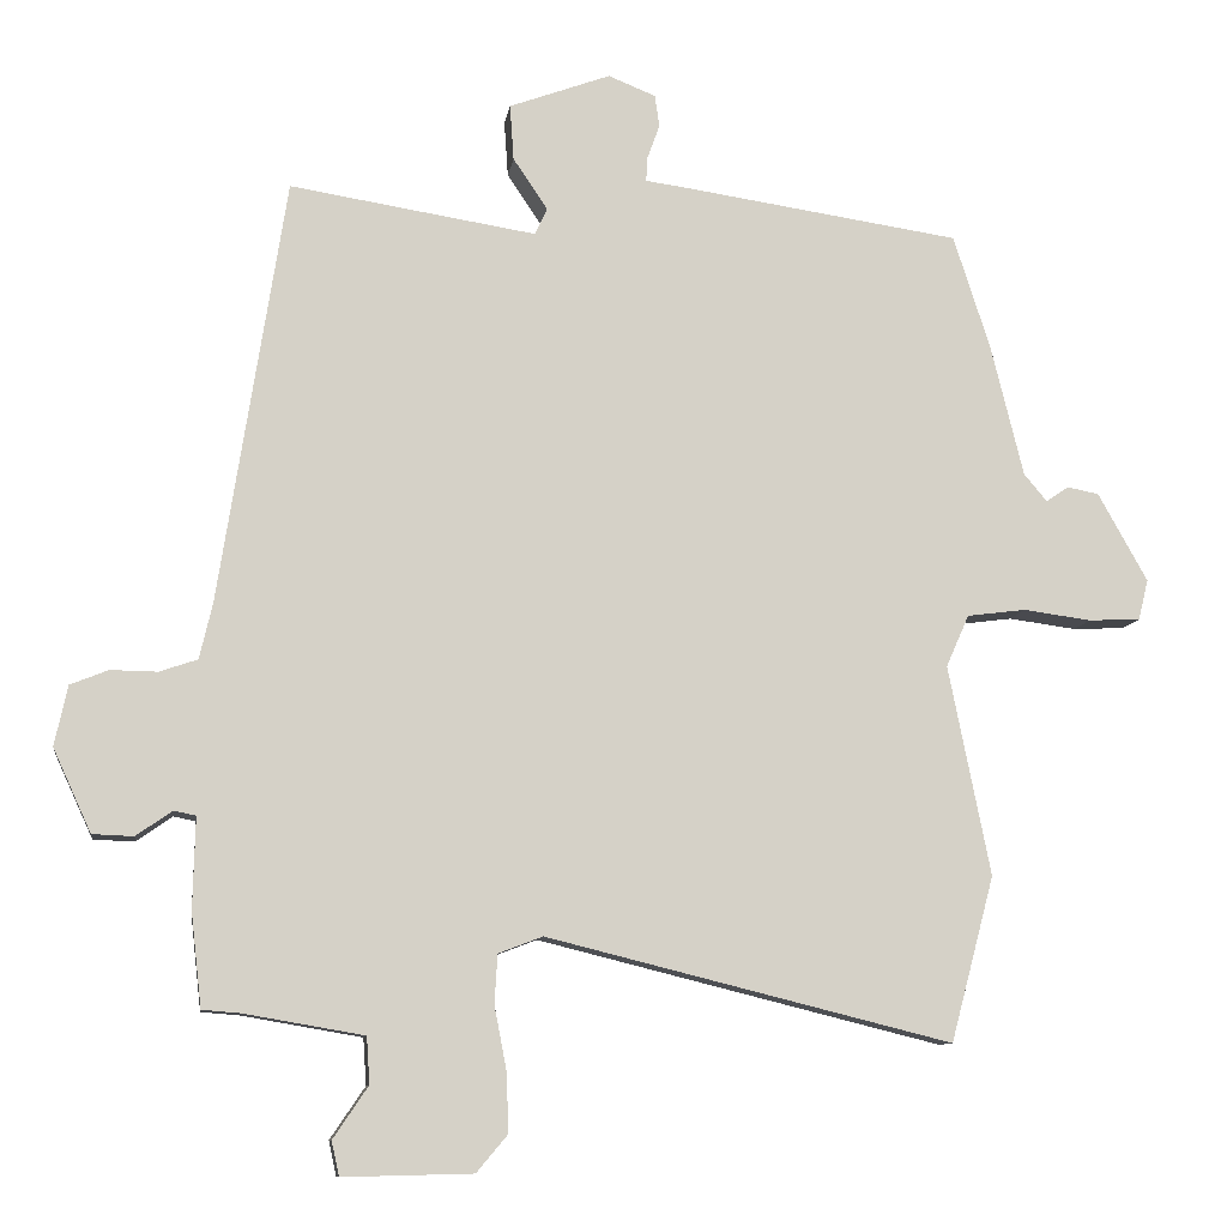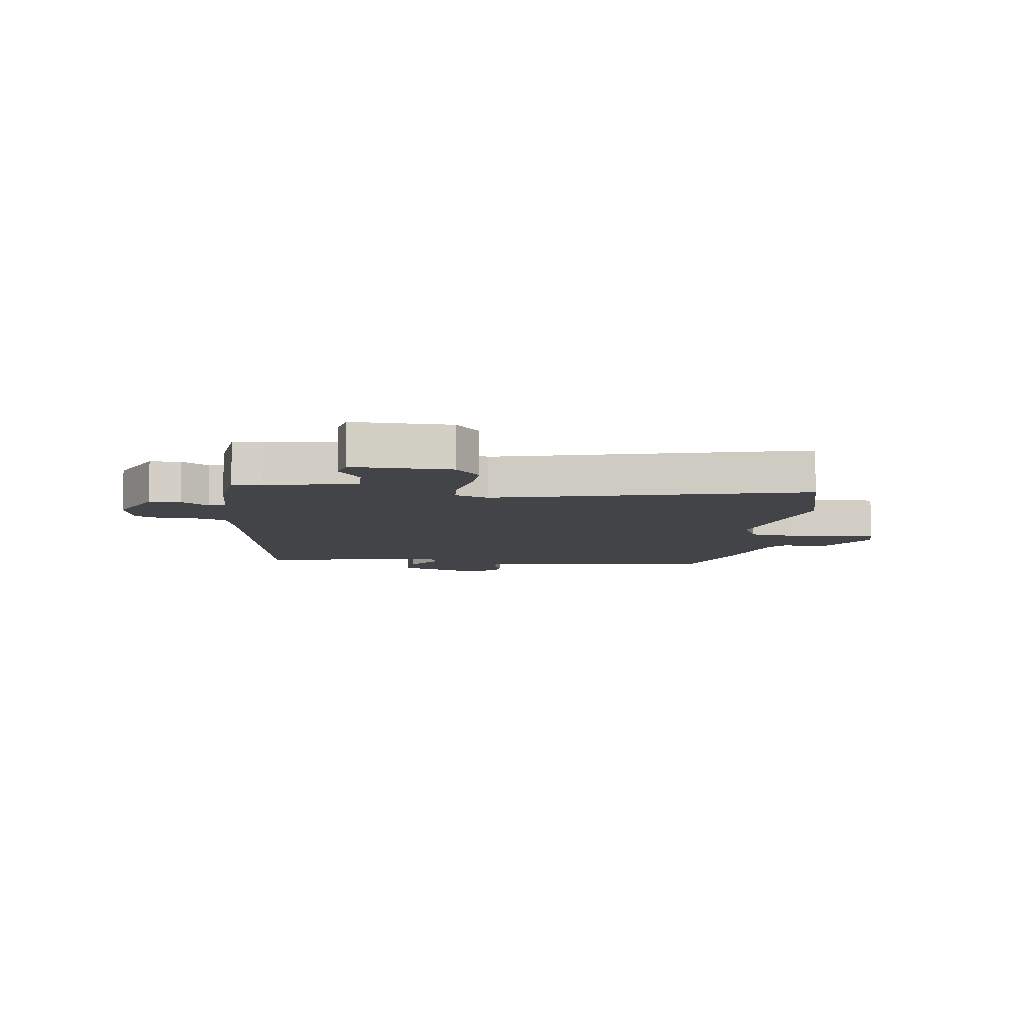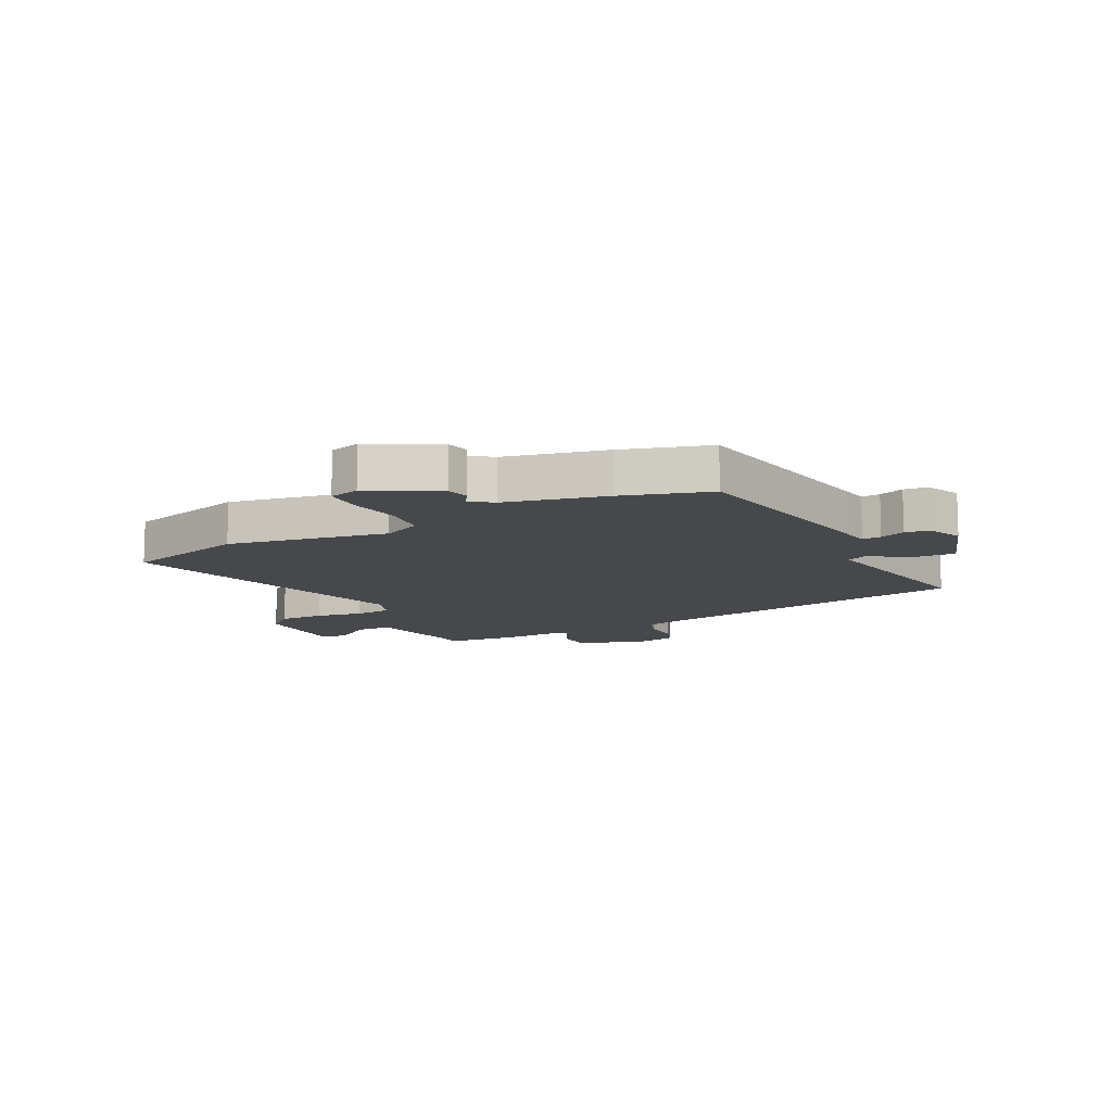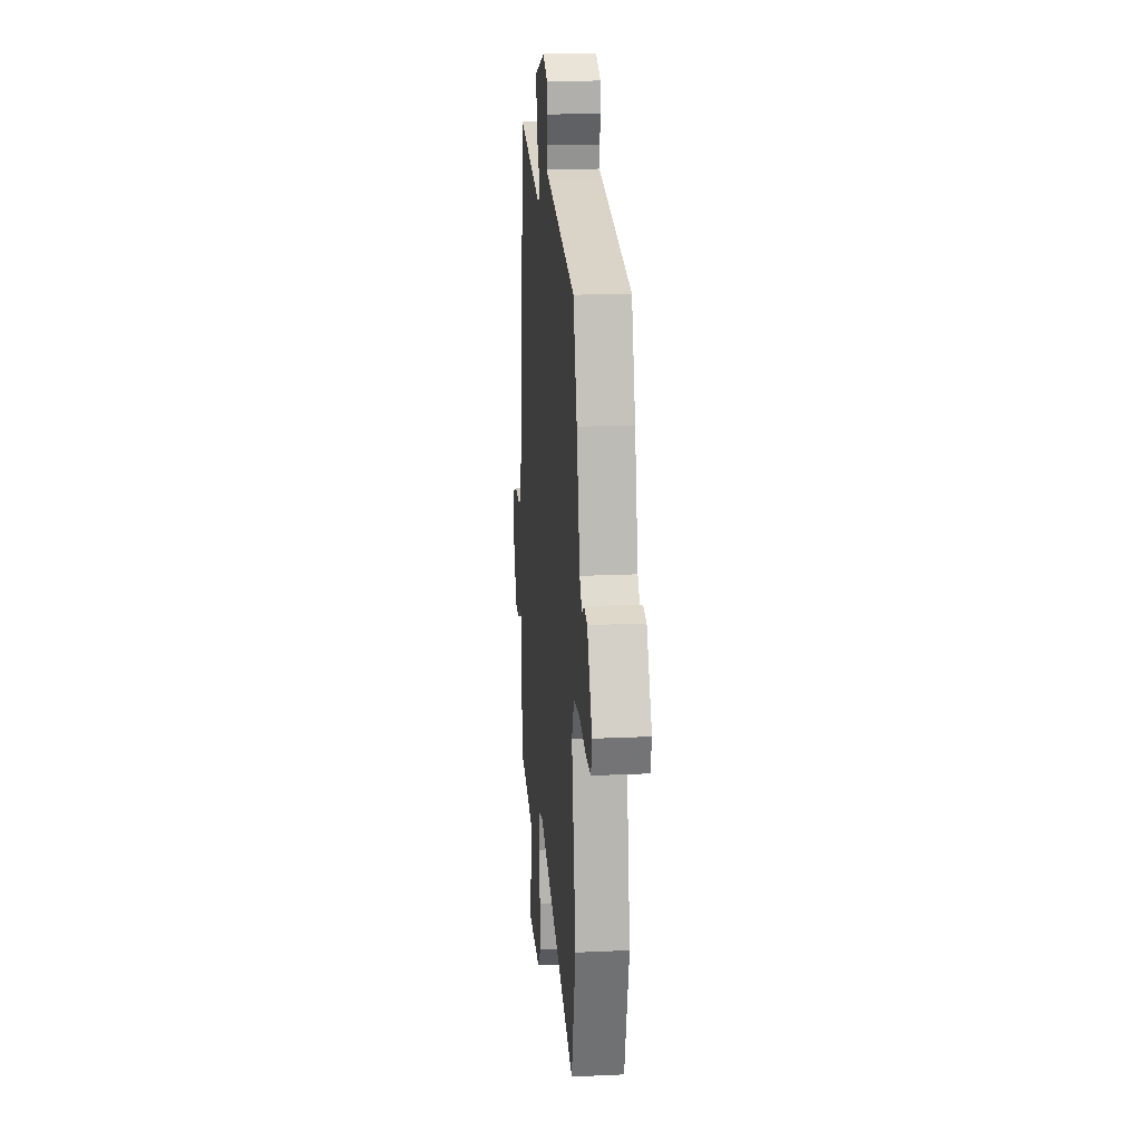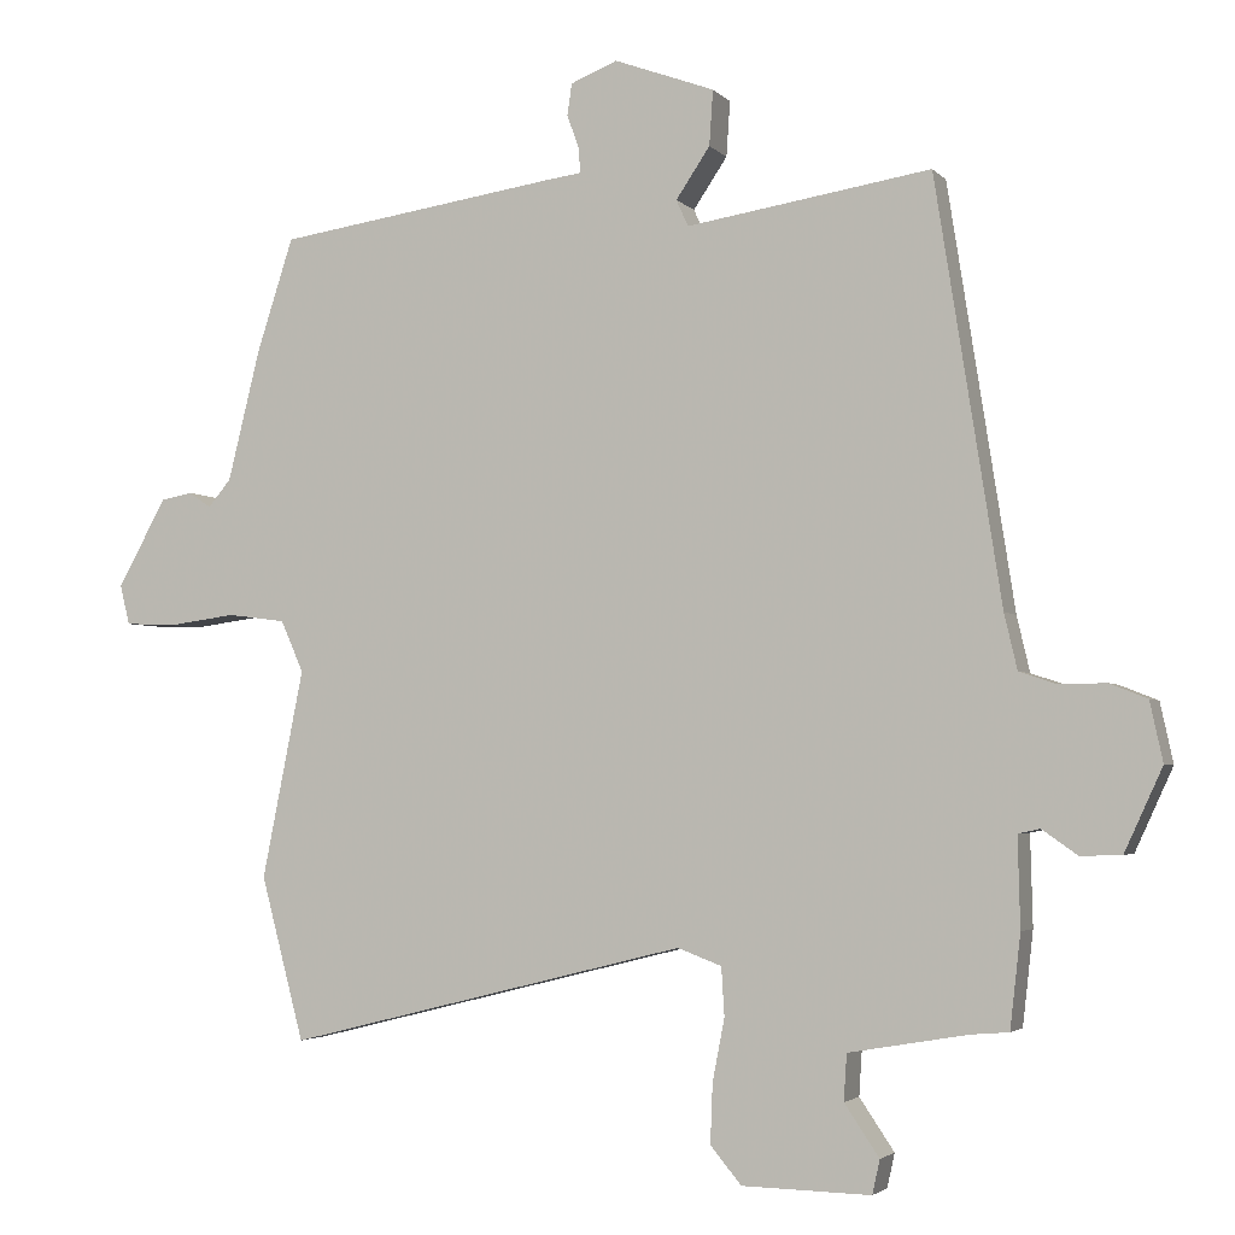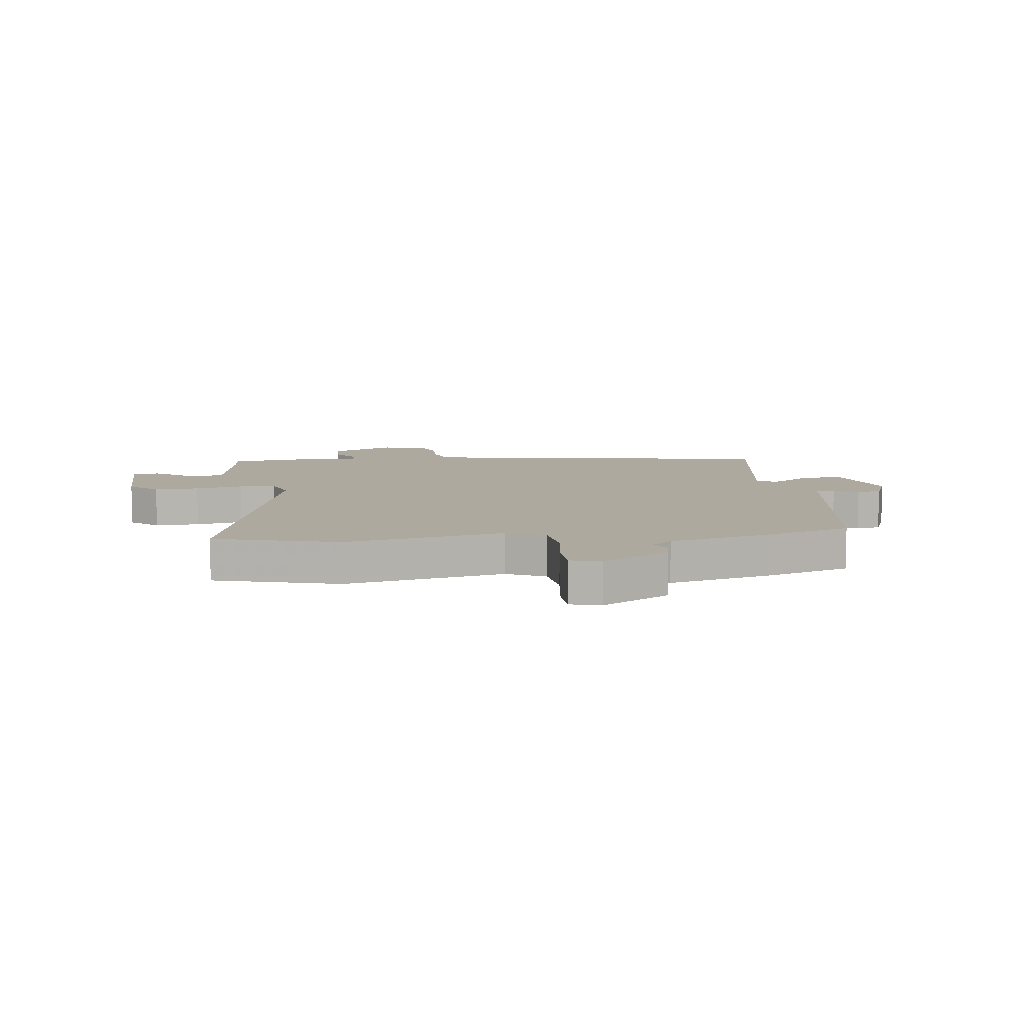
<metadata>
{"format":"obj","ext":"obj","renderer":"f3d","projection":"perspective","resolution":1024,"background":"white","views":[{"elev":-9.9,"azim":171.8,"up":"+Z"},{"elev":-7.8,"azim":172.7,"up":"+Y"},{"elev":-11.4,"azim":-61.6,"up":"+Y"},{"elev":20.3,"azim":-94.8,"up":"+Z"},{"elev":-3.3,"azim":20.4,"up":"+Z"},{"elev":9.1,"azim":-96.9,"up":"+Y"}]}
</metadata>
<code>
v 0.482 0.07 -0.546
v 0.432 0.07 -0.55
v 0.275 0.07 -0.577
v 0.271 0.07 -0.638
v 0.317 0.07 -0.706
v 0.307 0.07 -0.751
v 0.137 0.07 -0.747
v 0.096 0.07 -0.698
v 0.099 0.07 -0.62
v 0.115 0.07 -0.537
v 0.111 0.07 -0.473
v 0.053 0.07 -0.451
v -0.478 0.07 -0.583
v -0.535 0.07 -0.367
v -0.48 0.07 -0.092
v -0.51 0.07 -0.024
v -0.587 0.07 -0.014
v -0.676 0.07 -0.026
v -0.744 0.07 -0.023
v -0.757 0.07 0.03
v -0.692 0.07 0.146
v -0.651 0.07 0.154
v -0.621 0.07 0.134
v -0.591 0.07 0.17
v -0.548 0.07 0.344
v -0.5 0.07 0.493
v -0.127 0.07 0.548
v -0.081 0.07 0.554
v -0.083 0.07 0.587
v -0.099 0.07 0.631
v -0.093 0.07 0.673
v -0.031 0.07 0.698
v 0.102 0.07 0.649
v 0.097 0.07 0.576
v 0.052 0.07 0.509
v 0.068 0.07 0.474
v 0.246 0.07 0.502
v 0.391 0.07 0.525
v 0.478 0.07 -0.032
v 0.495 0.07 -0.105
v 0.545 0.07 -0.122
v 0.606 0.07 -0.121
v 0.656 0.07 -0.141
v 0.673 0.07 -0.22
v 0.623 0.07 -0.329
v 0.569 0.07 -0.331
v 0.522 0.07 -0.298
v 0.493 0.07 -0.304
v 0.496 0.07 -0.423
v 0.482 0 -0.546
v 0.432 0 -0.55
v 0.275 0 -0.577
v 0.271 0 -0.638
v 0.317 0 -0.706
v 0.307 0 -0.751
v 0.137 0 -0.747
v 0.096 0 -0.698
v 0.099 0 -0.62
v 0.115 0 -0.537
v 0.111 0 -0.473
v 0.053 0 -0.451
v -0.478 0 -0.583
v -0.535 0 -0.367
v -0.48 0 -0.092
v -0.51 0 -0.024
v -0.587 0 -0.014
v -0.676 0 -0.026
v -0.744 0 -0.023
v -0.757 0 0.03
v -0.692 0 0.146
v -0.651 0 0.154
v -0.621 0 0.134
v -0.591 0 0.17
v -0.548 0 0.344
v -0.5 0 0.493
v -0.127 0 0.548
v -0.081 0 0.554
v -0.083 0 0.587
v -0.099 0 0.631
v -0.093 0 0.673
v -0.031 0 0.698
v 0.102 0 0.649
v 0.097 0 0.576
v 0.052 0 0.509
v 0.068 0 0.474
v 0.246 0 0.502
v 0.391 0 0.525
v 0.478 0 -0.032
v 0.495 0 -0.105
v 0.545 0 -0.122
v 0.606 0 -0.121
v 0.656 0 -0.141
v 0.673 0 -0.22
v 0.623 0 -0.329
v 0.569 0 -0.331
v 0.522 0 -0.298
v 0.493 0 -0.304
v 0.496 0 -0.423
f 48 49 1 2
f 45 46 47
f 44 45 47
f 43 44 47
f 42 43 47
f 41 42 47
f 40 41 47 48
f 48 2 3
f 40 48 3
f 39 40 3
f 37 38 39 3
f 33 34 35
f 32 33 35
f 31 32 35
f 30 31 35
f 29 30 35
f 28 29 35 36
f 27 28 36
f 26 27 36
f 25 26 36
f 24 25 36
f 36 37 3
f 24 36 3
f 23 24 3
f 21 22 23
f 20 21 23
f 19 20 23
f 18 19 23
f 17 18 23
f 12 13 14 15
f 11 12 15 16
f 8 9 10
f 7 8 10
f 6 7 10
f 5 6 10
f 4 5 10
f 4 10 11
f 3 4 11
f 23 3 11 16
f 16 17 23
f 51 50 98 97
f 96 95 94
f 96 94 93
f 96 93 92
f 96 92 91
f 96 91 90
f 97 96 90 89
f 52 51 97
f 52 97 89
f 52 89 88
f 52 88 87 86
f 84 83 82
f 84 82 81
f 84 81 80
f 84 80 79
f 84 79 78
f 85 84 78 77
f 85 77 76
f 85 76 75
f 85 75 74
f 85 74 73
f 52 86 85
f 52 85 73
f 52 73 72
f 72 71 70
f 72 70 69
f 72 69 68
f 72 68 67
f 72 67 66
f 64 63 62 61
f 65 64 61 60
f 59 58 57
f 59 57 56
f 59 56 55
f 59 55 54
f 59 54 53
f 60 59 53
f 60 53 52
f 65 60 52 72
f 72 66 65
f 1 50 51 2
f 2 51 52 3
f 3 52 53 4
f 4 53 54 5
f 5 54 55 6
f 6 55 56 7
f 7 56 57 8
f 8 57 58 9
f 9 58 59 10
f 10 59 60 11
f 11 60 61 12
f 12 61 62 13
f 13 62 63 14
f 14 63 64 15
f 15 64 65 16
f 16 65 66 17
f 17 66 67 18
f 18 67 68 19
f 19 68 69 20
f 20 69 70 21
f 21 70 71 22
f 22 71 72 23
f 23 72 73 24
f 24 73 74 25
f 25 74 75 26
f 26 75 76 27
f 27 76 77 28
f 28 77 78 29
f 29 78 79 30
f 30 79 80 31
f 31 80 81 32
f 32 81 82 33
f 33 82 83 34
f 34 83 84 35
f 35 84 85 36
f 36 85 86 37
f 37 86 87 38
f 38 87 88 39
f 39 88 89 40
f 40 89 90 41
f 41 90 91 42
f 42 91 92 43
f 43 92 93 44
f 44 93 94 45
f 45 94 95 46
f 46 95 96 47
f 47 96 97 48
f 48 97 98 49
f 49 98 50 1

</code>
